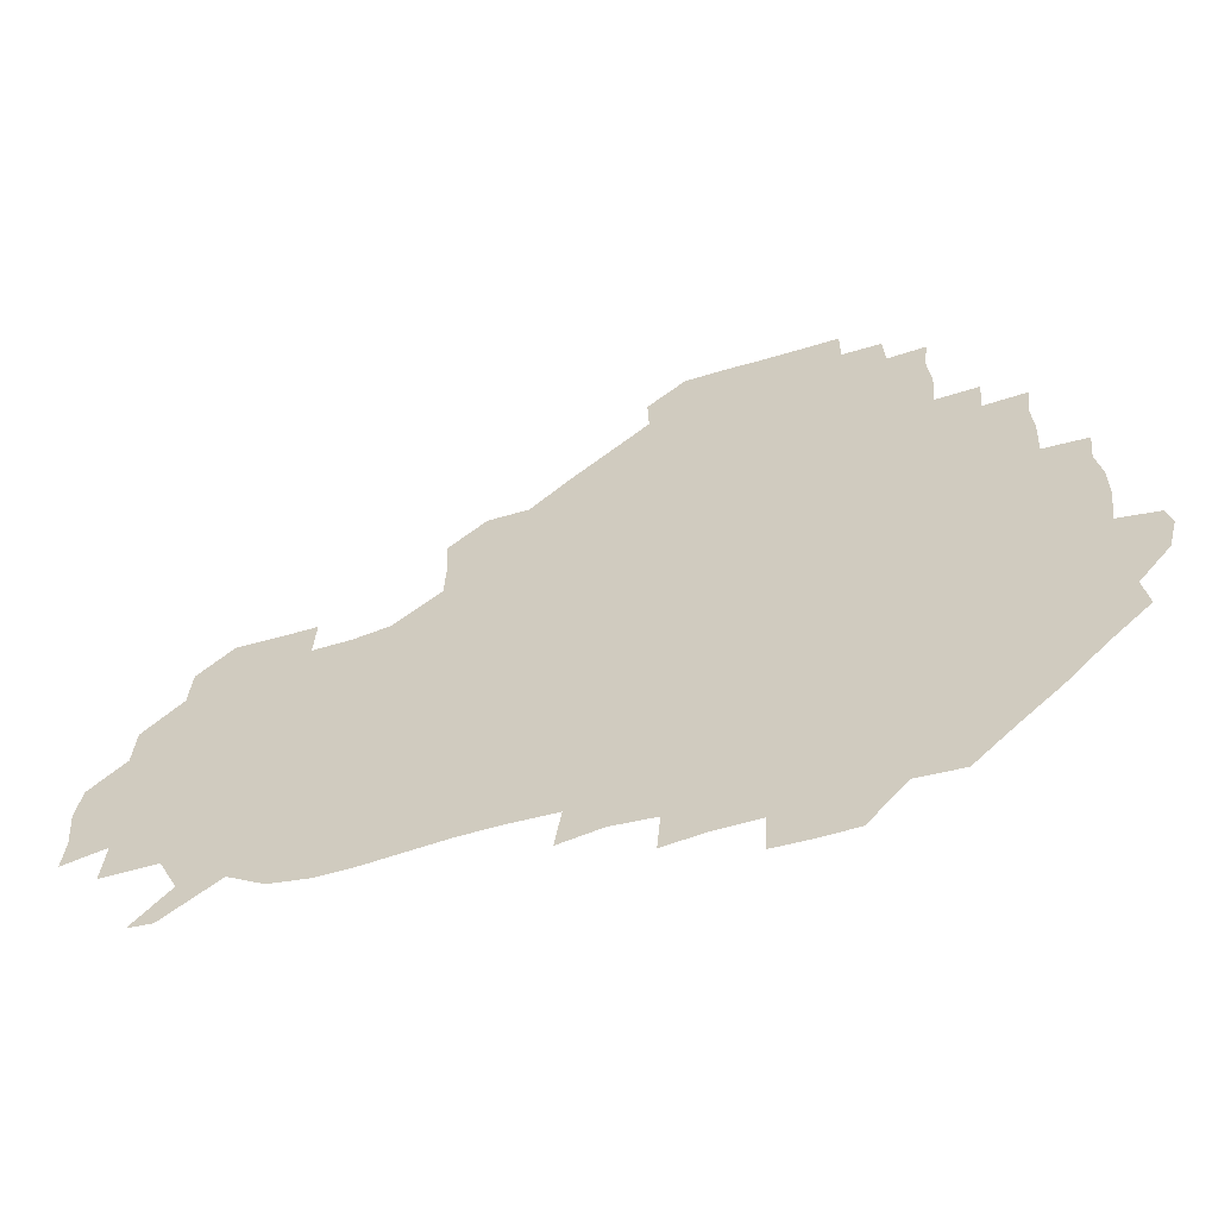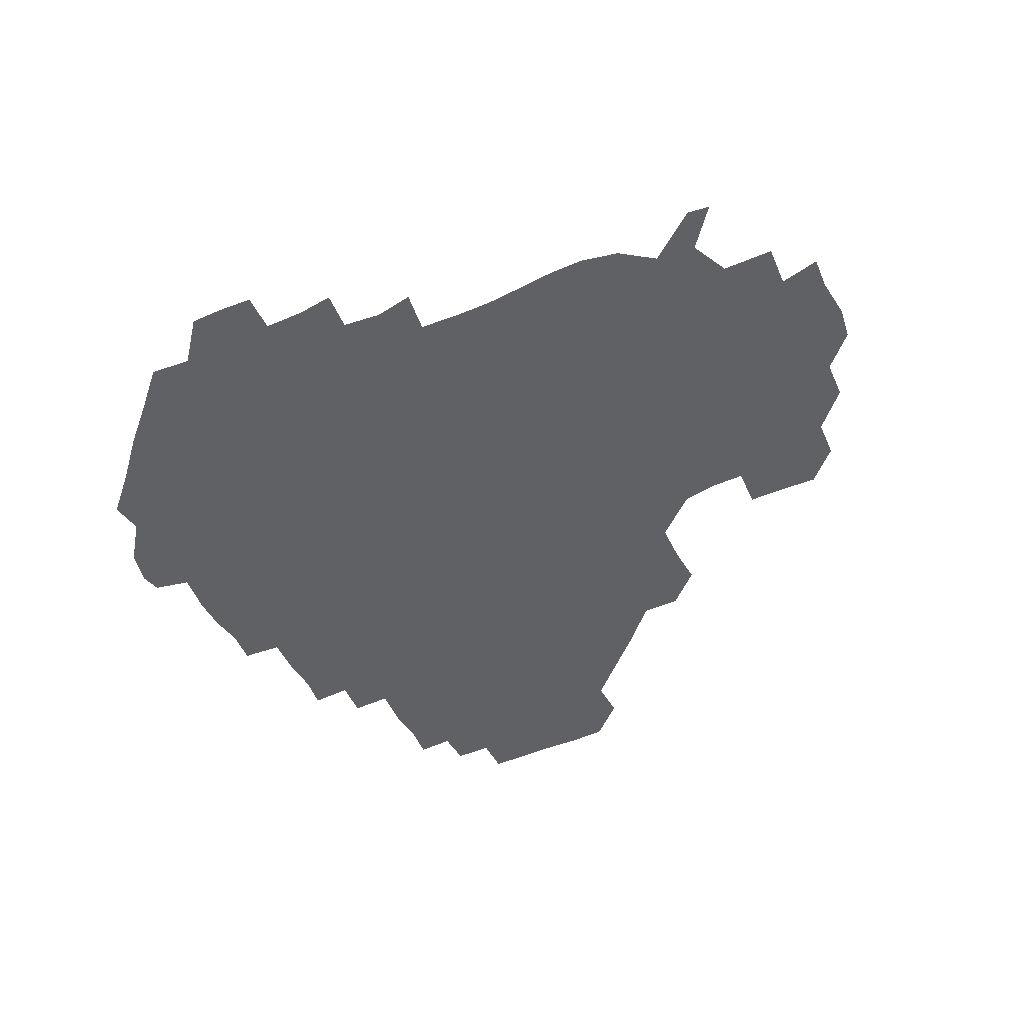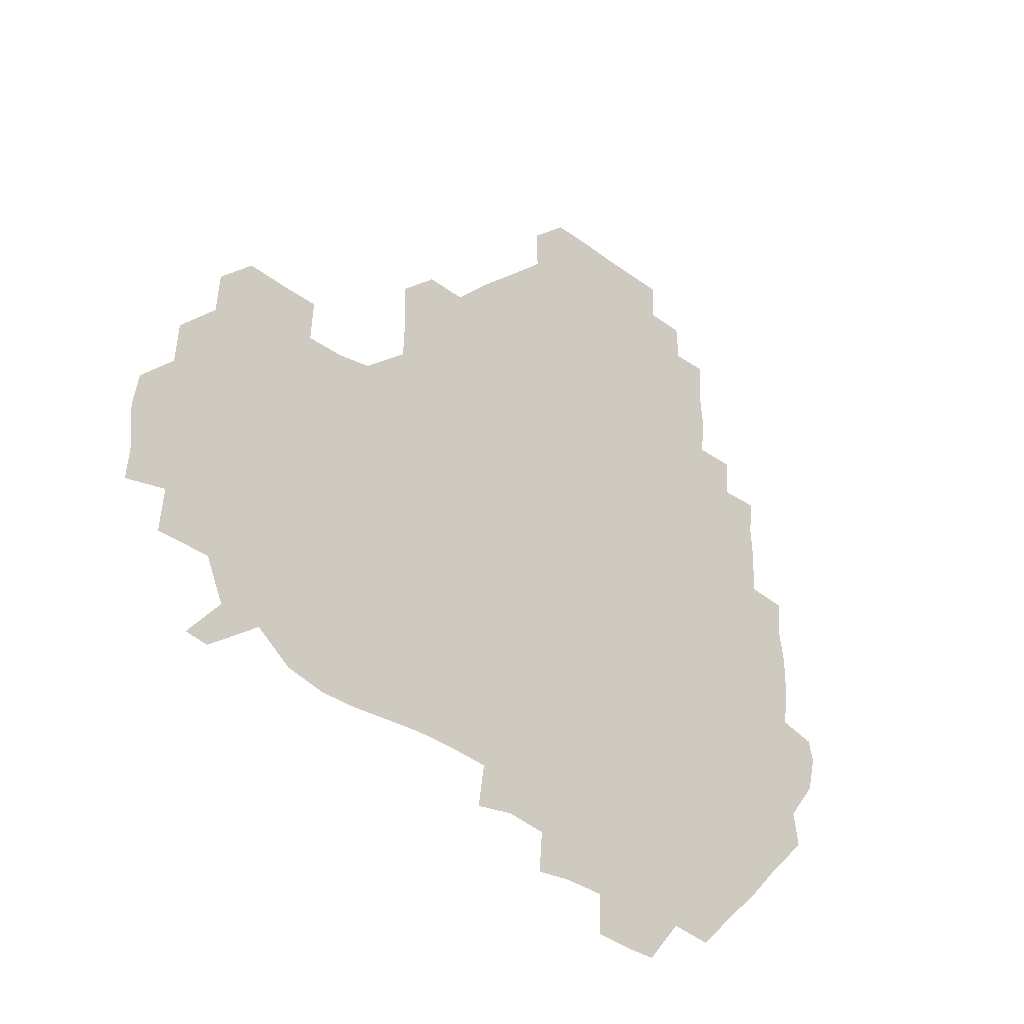
<metadata>
{"format":"obj","ext":"obj","renderer":"f3d","projection":"perspective","resolution":1024,"background":"white","views":[{"elev":-61.5,"azim":-163.1,"up":"+Y"},{"elev":-46.8,"azim":26.5,"up":"+Z"},{"elev":-34.0,"azim":134.8,"up":"+Y"}]}
</metadata>
<code>
v 241.3 184.1 0
v 237.6 198.7 0
v 239.7 207.2 0
v 252.1 153.5 0
v 254.1 167.3 0
v 254.6 181.1 0
v 255.9 195.6 0
v 255.1 210.6 0
v 252.9 227.8 0
v 252.9 242.4 0
v 255 256.1 0
v 253.5 270 0
v 268.5 137.2 0
v 271.7 152.1 0
v 272.4 166.4 0
v 273.1 181 0
v 270.7 196 0
v 271 210.5 0
v 271.4 225.6 0
v 272.8 241 0
v 271.8 256 0
v 270.7 271.3 0
v 269.8 288.4 0
v 270.5 302.7 0
v 268.6 316.4 0
v 283.7 120.7 0
v 286.3 136.4 0
v 288.3 151.7 0
v 288.5 166.3 0
v 286.9 181 0
v 286.5 196 0
v 286.9 210.8 0
v 285.7 225.9 0
v 286.9 240.6 0
v 287.5 255.4 0
v 286.9 270.3 0
v 286.2 285.9 0
v 286 300.9 0
v 285.6 315.6 0
v 284.3 331.2 0
v 299.9 105.2 0
v 301.4 121.5 0
v 302.3 136.9 0
v 302.6 151.6 0
v 302.6 166.1 0
v 302.1 180.9 0
v 302 195.8 0
v 301.5 210.8 0
v 301.7 225.9 0
v 301.1 240.8 0
v 302.4 255.1 0
v 302.1 270.1 0
v 301.5 285.4 0
v 300.3 301.3 0
v 301.2 315.6 0
v 301.1 330.8 0
v 299.8 347.9 0
v 301 361.8 0
v 299.5 376.8 0
v 315.2 89.83 0
v 316.2 106.2 0
v 316.6 121.6 0
v 316.7 136.5 0
v 317.1 151.6 0
v 317.1 166.2 0
v 316.9 180.9 0
v 316.5 195.8 0
v 316.8 210.7 0
v 317.1 225.6 0
v 317.1 240.4 0
v 316.6 255.5 0
v 316.1 270.9 0
v 316.3 285.6 0
v 316.2 300.7 0
v 315 316.5 0
v 316.4 330.7 0
v 316.6 345.8 0
v 316.3 360.8 0
v 314.5 376.1 0
v 315.2 390.4 0
v 332.5 91.43 0
v 331.8 106.9 0
v 331.6 121.7 0
v 331.7 136.7 0
v 331.6 151.4 0
v 331.8 166.3 0
v 331.7 181 0
v 331.8 195.8 0
v 331.4 210.8 0
v 331.5 225.6 0
v 331.9 240.3 0
v 330.9 255.8 0
v 332.2 269.8 0
v 331.4 285.5 0
v 330.8 301.1 0
v 331.2 315.9 0
v 331.3 330.7 0
v 331.1 346 0
v 331.2 360.9 0
v 331 375.8 0
v 330.7 390.6 0
v 330.6 405.7 0
v 347.1 73.66 0
v 346.4 91.48 0
v 346.3 106.9 0
v 346.7 122.5 0
v 346.5 137 0
v 346.3 151.5 0
v 346.4 166.3 0
v 346.3 181.1 0
v 346.6 195.8 0
v 346.4 210.7 0
v 346.7 225.5 0
v 346.4 240.6 0
v 346.9 255 0
v 346.5 270.2 0
v 346 286.2 0
v 346.3 300.6 0
v 346.1 315.8 0
v 346.3 330.6 0
v 346.1 345.9 0
v 345.9 361 0
v 346.6 375.5 0
v 345.5 391.2 0
v 345.9 405.6 0
v 361 73.51 0
v 360.6 92.37 0
v 361 107.1 0
v 361.2 122.7 0
v 361.1 136.8 0
v 361 151.4 0
v 361 166.2 0
v 361 181.1 0
v 361.1 195.9 0
v 361.3 210.8 0
v 361.2 225.8 0
v 361.2 240.6 0
v 361.4 255.4 0
v 361.7 269.5 0
v 360.6 286.4 0
v 360.8 301.9 0
v 361.1 315.9 0
v 360.9 331.2 0
v 361.2 345.8 0
v 361 360.9 0
v 361.3 375.6 0
v 361.1 390.8 0
v 361.1 405.5 0
v 375.5 74.36 0
v 375 90.51 0
v 375.5 107.3 0
v 375.2 123.3 0
v 375.7 136.9 0
v 375.8 151.4 0
v 375.9 166.2 0
v 375.9 181 0
v 375.9 195.9 0
v 376 210.9 0
v 376 225.9 0
v 376 240.7 0
v 376.6 254.9 0
v 376.3 269.9 0
v 376.1 285 0
v 375.5 301.8 0
v 375.9 316.4 0
v 375.9 331.2 0
v 376.1 345.7 0
v 376.1 360.6 0
v 376.1 375.7 0
v 376 390.9 0
v 376 406.1 0
v 392 90.61 0
v 390.3 107.6 0
v 390.8 121.7 0
v 390.3 137 0
v 390.3 151.8 0
v 390.7 166.2 0
v 390.7 181.2 0
v 390.7 195.9 0
v 391 211 0
v 390.9 226 0
v 391 240.6 0
v 391.1 255.3 0
v 391.1 270.5 0
v 390.9 285.8 0
v 390.7 301 0
v 390.5 317.1 0
v 390.8 331.4 0
v 391 346 0
v 390.9 360.8 0
v 391.1 376.1 0
v 391 390.8 0
v 391.2 405.8 0
v 407.2 88.82 0
v 405.9 105.1 0
v 405.4 121.7 0
v 405.3 136.7 0
v 405.5 151.4 0
v 405.2 166.8 0
v 405 181.5 0
v 405.4 196.2 0
v 405.1 211 0
v 405.7 225.9 0
v 405.7 240.7 0
v 405.7 255.1 0
v 405.9 270 0
v 406 285 0
v 405.9 300.4 0
v 406.1 315.5 0
v 406 330.6 0
v 405.9 345.9 0
v 406.2 361.7 0
v 405.9 376.1 0
v 406.3 391.7 0
v 422.3 107 0
v 421 121.7 0
v 420.7 136.2 0
v 419.8 152 0
v 420.2 166.4 0
v 420.6 181.2 0
v 420.6 196 0
v 420.4 211.1 0
v 420.4 225.9 0
v 420.8 240.8 0
v 420.3 255.3 0
v 420.5 269.9 0
v 420.8 285.3 0
v 420.7 299.7 0
v 420.9 316.3 0
v 421 331.1 0
v 421.1 346.3 0
v 421.1 361.6 0
v 438.5 104.1 0
v 436 121.5 0
v 434.7 137.1 0
v 434.7 151.8 0
v 434.7 166.5 0
v 435 181.3 0
v 435.4 196.1 0
v 435.6 210.9 0
v 435 226 0
v 435.2 240.8 0
v 435.2 255.5 0
v 435.3 270.2 0
v 435.6 285.4 0
v 435.7 300.3 0
v 435.7 315 0
v 436 330.9 0
v 436.3 347.1 0
v 453.1 122.5 0
v 451.1 136.6 0
v 450.8 151.2 0
v 449.7 166.6 0
v 450.1 181 0
v 451.4 195.7 0
v 449.5 211.7 0
v 449.7 226.1 0
v 449.8 240.8 0
v 450 255.6 0
v 450.2 270.4 0
v 450.2 285.1 0
v 450.3 300 0
v 450.9 315.8 0
v 451.6 331.3 0
v 469 122.6 0
v 466.8 136.5 0
v 465.5 151.5 0
v 466.4 165.8 0
v 465.5 181.2 0
v 466.4 195.6 0
v 465.4 211.2 0
v 464.9 226.1 0
v 465.1 241 0
v 464.9 255.8 0
v 464.2 270.2 0
v 464.9 284.9 0
v 465.6 300.5 0
v 465.5 315.5 0
v 467.6 331.5 0
v 484.7 121.5 0
v 480.6 137.4 0
v 481.7 151 0
v 480.8 166.1 0
v 481.7 180.8 0
v 481.1 195.8 0
v 480.9 210.9 0
v 479.4 226.3 0
v 479.5 240.9 0
v 480.3 255.8 0
v 480.6 270.8 0
v 482 285.3 0
v 481.4 302.3 0
v 482.3 317.9 0
v 499.7 120.3 0
v 495.6 137 0
v 496.6 150.7 0
v 495.6 166.2 0
v 496.5 180.6 0
v 495.4 196.3 0
v 495.2 211.2 0
v 494.6 226.1 0
v 495.5 240.8 0
v 496.2 255.4 0
v 500 269.8 0
v 514.5 120.3 0
v 510.8 136.9 0
v 510.3 151.7 0
v 510.5 166.4 0
v 509.9 181.7 0
v 509.8 196.7 0
v 509.3 211.5 0
v 507.9 226.1 0
v 509.1 240 0
v 510 254.2 0
v 514.1 267.3 0
v 530.1 123.7 0
v 527.5 136.8 0
v 525.2 152 0
v 525.1 166.5 0
v 524.8 181.3 0
v 525.3 196.2 0
v 524 211.7 0
v 523.8 226 0
v 522.5 240.2 0
v 522.8 252.7 0
v 529 267.2 0
v 528.1 283.9 0
v 544.1 133.9 0
v 543.9 139.3 0
v 541 152.2 0
v 539.9 166.5 0
v 538.1 181.8 0
v 538.5 196.2 0
v 540 210.6 0
v 538.4 225.3 0
v 539.2 239.9 0
v 539.9 254.1 0
v 540.7 268.8 0
v 542.7 283.9 0
v 565.2 117.8 0
v 550.7 138.3 0
v 555.5 150.6 0
v 555.1 166.4 0
v 555.1 180.7 0
v 556.6 195.6 0
v 556.4 210.7 0
v 555.7 226.1 0
v 557.5 241.1 0
v 554.5 255.6 0
v 555.8 269.5 0
v 559 284.7 0
v 574.5 119.1 0
v 560.8 135.7 0
v 568.1 151.7 0
v 570.8 166.6 0
v 570 180.8 0
v 570.1 195.3 0
v 570.3 210.8 0
v 571.2 225.8 0
v 572.2 240 0
v 573.8 255.2 0
v 572.7 271.2 0
v 589.5 152 0
v 588.1 169.5 0
v 585.5 182.1 0
v 582.8 196.1 0
v 586.5 208.7 0
v 589.7 223.4 0
v 588.7 239.6 0
v 604.9 165.7 0
v 603.8 179.2 0
v 605.4 196.1 0
v 603.3 209.6 0
f 5 6 1
f 1 6 2
f 6 7 2
f 2 7 3
f 7 8 3
f 13 14 4
f 4 14 5
f 14 15 5
f 5 15 6
f 15 16 6
f 6 16 7
f 16 17 7
f 7 17 8
f 17 18 8
f 8 18 9
f 18 19 9
f 9 19 10
f 19 20 10
f 10 20 11
f 20 21 11
f 11 21 12
f 21 22 12
f 26 27 13
f 13 27 14
f 27 28 14
f 14 28 15
f 28 29 15
f 15 29 16
f 29 30 16
f 16 30 17
f 30 31 17
f 17 31 18
f 31 32 18
f 18 32 19
f 32 33 19
f 19 33 20
f 33 34 20
f 20 34 21
f 34 35 21
f 21 35 22
f 35 36 22
f 22 36 23
f 36 37 23
f 23 37 24
f 37 38 24
f 24 38 25
f 38 39 25
f 41 42 26
f 26 42 27
f 42 43 27
f 27 43 28
f 43 44 28
f 28 44 29
f 44 45 29
f 29 45 30
f 45 46 30
f 30 46 31
f 46 47 31
f 31 47 32
f 47 48 32
f 32 48 33
f 48 49 33
f 33 49 34
f 49 50 34
f 34 50 35
f 50 51 35
f 35 51 36
f 51 52 36
f 36 52 37
f 52 53 37
f 37 53 38
f 53 54 38
f 38 54 39
f 54 55 39
f 39 55 40
f 55 56 40
f 60 61 41
f 41 61 42
f 61 62 42
f 42 62 43
f 62 63 43
f 43 63 44
f 63 64 44
f 44 64 45
f 64 65 45
f 45 65 46
f 65 66 46
f 46 66 47
f 66 67 47
f 47 67 48
f 67 68 48
f 48 68 49
f 68 69 49
f 49 69 50
f 69 70 50
f 50 70 51
f 70 71 51
f 51 71 52
f 71 72 52
f 52 72 53
f 72 73 53
f 53 73 54
f 73 74 54
f 54 74 55
f 74 75 55
f 55 75 56
f 75 76 56
f 56 76 57
f 76 77 57
f 57 77 58
f 77 78 58
f 58 78 59
f 78 79 59
f 60 81 61
f 81 82 61
f 61 82 62
f 82 83 62
f 62 83 63
f 83 84 63
f 63 84 64
f 84 85 64
f 64 85 65
f 85 86 65
f 65 86 66
f 86 87 66
f 66 87 67
f 87 88 67
f 67 88 68
f 88 89 68
f 68 89 69
f 89 90 69
f 69 90 70
f 90 91 70
f 70 91 71
f 91 92 71
f 71 92 72
f 92 93 72
f 72 93 73
f 93 94 73
f 73 94 74
f 94 95 74
f 74 95 75
f 95 96 75
f 75 96 76
f 96 97 76
f 76 97 77
f 97 98 77
f 77 98 78
f 98 99 78
f 78 99 79
f 99 100 79
f 79 100 80
f 100 101 80
f 103 104 81
f 81 104 82
f 104 105 82
f 82 105 83
f 105 106 83
f 83 106 84
f 106 107 84
f 84 107 85
f 107 108 85
f 85 108 86
f 108 109 86
f 86 109 87
f 109 110 87
f 87 110 88
f 110 111 88
f 88 111 89
f 111 112 89
f 89 112 90
f 112 113 90
f 90 113 91
f 113 114 91
f 91 114 92
f 114 115 92
f 92 115 93
f 115 116 93
f 93 116 94
f 116 117 94
f 94 117 95
f 117 118 95
f 95 118 96
f 118 119 96
f 96 119 97
f 119 120 97
f 97 120 98
f 120 121 98
f 98 121 99
f 121 122 99
f 99 122 100
f 122 123 100
f 100 123 101
f 123 124 101
f 101 124 102
f 124 125 102
f 103 126 104
f 126 127 104
f 104 127 105
f 127 128 105
f 105 128 106
f 128 129 106
f 106 129 107
f 129 130 107
f 107 130 108
f 130 131 108
f 108 131 109
f 131 132 109
f 109 132 110
f 132 133 110
f 110 133 111
f 133 134 111
f 111 134 112
f 134 135 112
f 112 135 113
f 135 136 113
f 113 136 114
f 136 137 114
f 114 137 115
f 137 138 115
f 115 138 116
f 138 139 116
f 116 139 117
f 139 140 117
f 117 140 118
f 140 141 118
f 118 141 119
f 141 142 119
f 119 142 120
f 142 143 120
f 120 143 121
f 143 144 121
f 121 144 122
f 144 145 122
f 122 145 123
f 145 146 123
f 123 146 124
f 146 147 124
f 124 147 125
f 147 148 125
f 126 149 127
f 149 150 127
f 127 150 128
f 150 151 128
f 128 151 129
f 151 152 129
f 129 152 130
f 152 153 130
f 130 153 131
f 153 154 131
f 131 154 132
f 154 155 132
f 132 155 133
f 155 156 133
f 133 156 134
f 156 157 134
f 134 157 135
f 157 158 135
f 135 158 136
f 158 159 136
f 136 159 137
f 159 160 137
f 137 160 138
f 160 161 138
f 138 161 139
f 161 162 139
f 139 162 140
f 162 163 140
f 140 163 141
f 163 164 141
f 141 164 142
f 164 165 142
f 142 165 143
f 165 166 143
f 143 166 144
f 166 167 144
f 144 167 145
f 167 168 145
f 145 168 146
f 168 169 146
f 146 169 147
f 169 170 147
f 147 170 148
f 170 171 148
f 150 172 151
f 172 173 151
f 151 173 152
f 173 174 152
f 152 174 153
f 174 175 153
f 153 175 154
f 175 176 154
f 154 176 155
f 176 177 155
f 155 177 156
f 177 178 156
f 156 178 157
f 178 179 157
f 157 179 158
f 179 180 158
f 158 180 159
f 180 181 159
f 159 181 160
f 181 182 160
f 160 182 161
f 182 183 161
f 161 183 162
f 183 184 162
f 162 184 163
f 184 185 163
f 163 185 164
f 185 186 164
f 164 186 165
f 186 187 165
f 165 187 166
f 187 188 166
f 166 188 167
f 188 189 167
f 167 189 168
f 189 190 168
f 168 190 169
f 190 191 169
f 169 191 170
f 191 192 170
f 170 192 171
f 192 193 171
f 172 194 173
f 194 195 173
f 173 195 174
f 195 196 174
f 174 196 175
f 196 197 175
f 175 197 176
f 197 198 176
f 176 198 177
f 198 199 177
f 177 199 178
f 199 200 178
f 178 200 179
f 200 201 179
f 179 201 180
f 201 202 180
f 180 202 181
f 202 203 181
f 181 203 182
f 203 204 182
f 182 204 183
f 204 205 183
f 183 205 184
f 205 206 184
f 184 206 185
f 206 207 185
f 185 207 186
f 207 208 186
f 186 208 187
f 208 209 187
f 187 209 188
f 209 210 188
f 188 210 189
f 210 211 189
f 189 211 190
f 211 212 190
f 190 212 191
f 212 213 191
f 191 213 192
f 213 214 192
f 192 214 193
f 195 215 196
f 215 216 196
f 196 216 197
f 216 217 197
f 197 217 198
f 217 218 198
f 198 218 199
f 218 219 199
f 199 219 200
f 219 220 200
f 200 220 201
f 220 221 201
f 201 221 202
f 221 222 202
f 202 222 203
f 222 223 203
f 203 223 204
f 223 224 204
f 204 224 205
f 224 225 205
f 205 225 206
f 225 226 206
f 206 226 207
f 226 227 207
f 207 227 208
f 227 228 208
f 208 228 209
f 228 229 209
f 209 229 210
f 229 230 210
f 210 230 211
f 230 231 211
f 211 231 212
f 231 232 212
f 212 232 213
f 215 233 216
f 233 234 216
f 216 234 217
f 234 235 217
f 217 235 218
f 235 236 218
f 218 236 219
f 236 237 219
f 219 237 220
f 237 238 220
f 220 238 221
f 238 239 221
f 221 239 222
f 239 240 222
f 222 240 223
f 240 241 223
f 223 241 224
f 241 242 224
f 224 242 225
f 242 243 225
f 225 243 226
f 243 244 226
f 226 244 227
f 244 245 227
f 227 245 228
f 245 246 228
f 228 246 229
f 246 247 229
f 229 247 230
f 247 248 230
f 230 248 231
f 248 249 231
f 231 249 232
f 234 250 235
f 250 251 235
f 235 251 236
f 251 252 236
f 236 252 237
f 252 253 237
f 237 253 238
f 253 254 238
f 238 254 239
f 254 255 239
f 239 255 240
f 255 256 240
f 240 256 241
f 256 257 241
f 241 257 242
f 257 258 242
f 242 258 243
f 258 259 243
f 243 259 244
f 259 260 244
f 244 260 245
f 260 261 245
f 245 261 246
f 261 262 246
f 246 262 247
f 262 263 247
f 247 263 248
f 263 264 248
f 248 264 249
f 250 265 251
f 265 266 251
f 251 266 252
f 266 267 252
f 252 267 253
f 267 268 253
f 253 268 254
f 268 269 254
f 254 269 255
f 269 270 255
f 255 270 256
f 270 271 256
f 256 271 257
f 271 272 257
f 257 272 258
f 272 273 258
f 258 273 259
f 273 274 259
f 259 274 260
f 274 275 260
f 260 275 261
f 275 276 261
f 261 276 262
f 276 277 262
f 262 277 263
f 277 278 263
f 263 278 264
f 278 279 264
f 265 280 266
f 280 281 266
f 266 281 267
f 281 282 267
f 267 282 268
f 282 283 268
f 268 283 269
f 283 284 269
f 269 284 270
f 284 285 270
f 270 285 271
f 285 286 271
f 271 286 272
f 286 287 272
f 272 287 273
f 287 288 273
f 273 288 274
f 288 289 274
f 274 289 275
f 289 290 275
f 275 290 276
f 290 291 276
f 276 291 277
f 291 292 277
f 277 292 278
f 292 293 278
f 278 293 279
f 280 294 281
f 294 295 281
f 281 295 282
f 295 296 282
f 282 296 283
f 296 297 283
f 283 297 284
f 297 298 284
f 284 298 285
f 298 299 285
f 285 299 286
f 299 300 286
f 286 300 287
f 300 301 287
f 287 301 288
f 301 302 288
f 288 302 289
f 302 303 289
f 289 303 290
f 303 304 290
f 290 304 291
f 294 305 295
f 305 306 295
f 295 306 296
f 306 307 296
f 296 307 297
f 307 308 297
f 297 308 298
f 308 309 298
f 298 309 299
f 309 310 299
f 299 310 300
f 310 311 300
f 300 311 301
f 311 312 301
f 301 312 302
f 312 313 302
f 302 313 303
f 313 314 303
f 303 314 304
f 314 315 304
f 305 316 306
f 316 317 306
f 306 317 307
f 317 318 307
f 307 318 308
f 318 319 308
f 308 319 309
f 319 320 309
f 309 320 310
f 320 321 310
f 310 321 311
f 321 322 311
f 311 322 312
f 322 323 312
f 312 323 313
f 323 324 313
f 313 324 314
f 324 325 314
f 314 325 315
f 325 326 315
f 316 328 317
f 328 329 317
f 317 329 318
f 329 330 318
f 318 330 319
f 330 331 319
f 319 331 320
f 331 332 320
f 320 332 321
f 332 333 321
f 321 333 322
f 333 334 322
f 322 334 323
f 334 335 323
f 323 335 324
f 335 336 324
f 324 336 325
f 336 337 325
f 325 337 326
f 337 338 326
f 326 338 327
f 338 339 327
f 328 340 329
f 340 341 329
f 329 341 330
f 341 342 330
f 330 342 331
f 342 343 331
f 331 343 332
f 343 344 332
f 332 344 333
f 344 345 333
f 333 345 334
f 345 346 334
f 334 346 335
f 346 347 335
f 335 347 336
f 347 348 336
f 336 348 337
f 348 349 337
f 337 349 338
f 349 350 338
f 338 350 339
f 350 351 339
f 340 352 341
f 352 353 341
f 341 353 342
f 353 354 342
f 342 354 343
f 354 355 343
f 343 355 344
f 355 356 344
f 344 356 345
f 356 357 345
f 345 357 346
f 357 358 346
f 346 358 347
f 358 359 347
f 347 359 348
f 359 360 348
f 348 360 349
f 360 361 349
f 349 361 350
f 361 362 350
f 350 362 351
f 354 363 355
f 363 364 355
f 355 364 356
f 364 365 356
f 356 365 357
f 365 366 357
f 357 366 358
f 366 367 358
f 358 367 359
f 367 368 359
f 359 368 360
f 368 369 360
f 360 369 361
f 364 370 365
f 370 371 365
f 365 371 366
f 371 372 366
f 366 372 367
f 372 373 367
f 367 373 368

</code>
